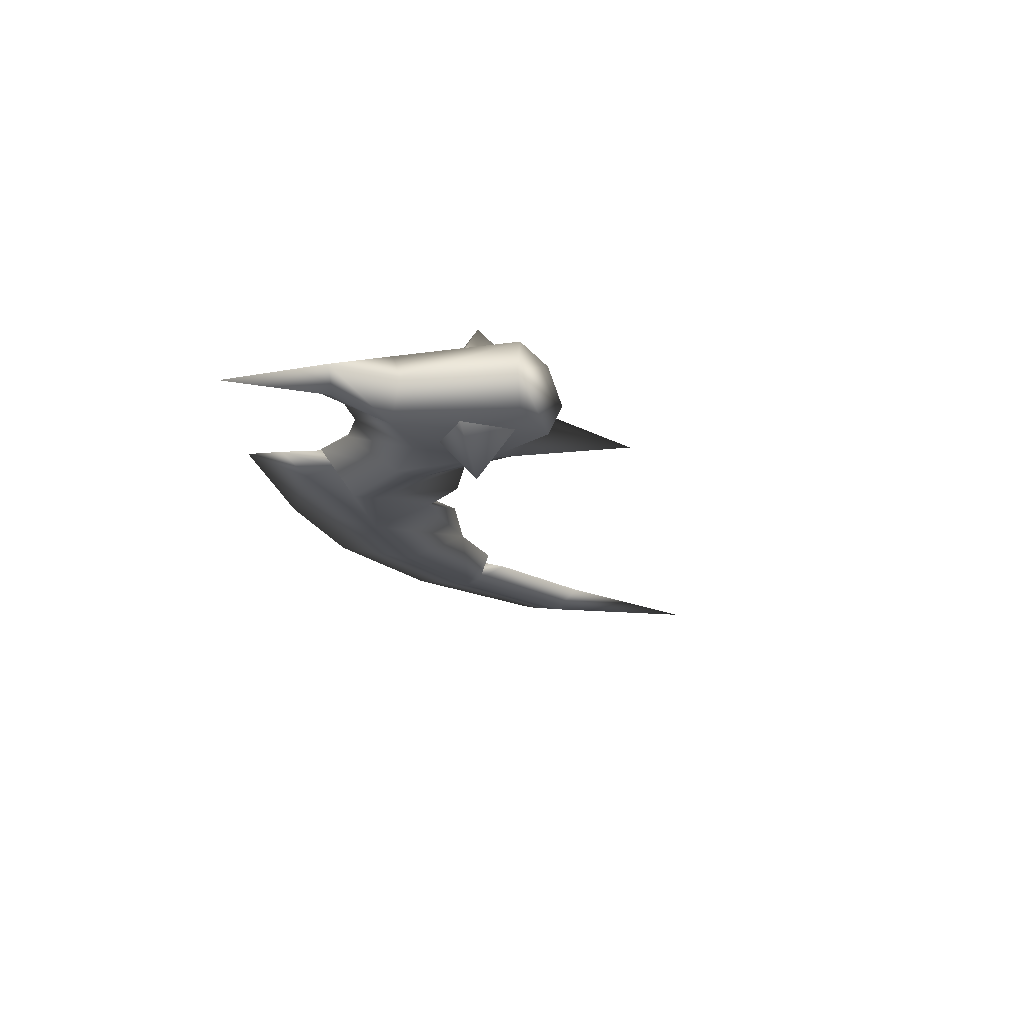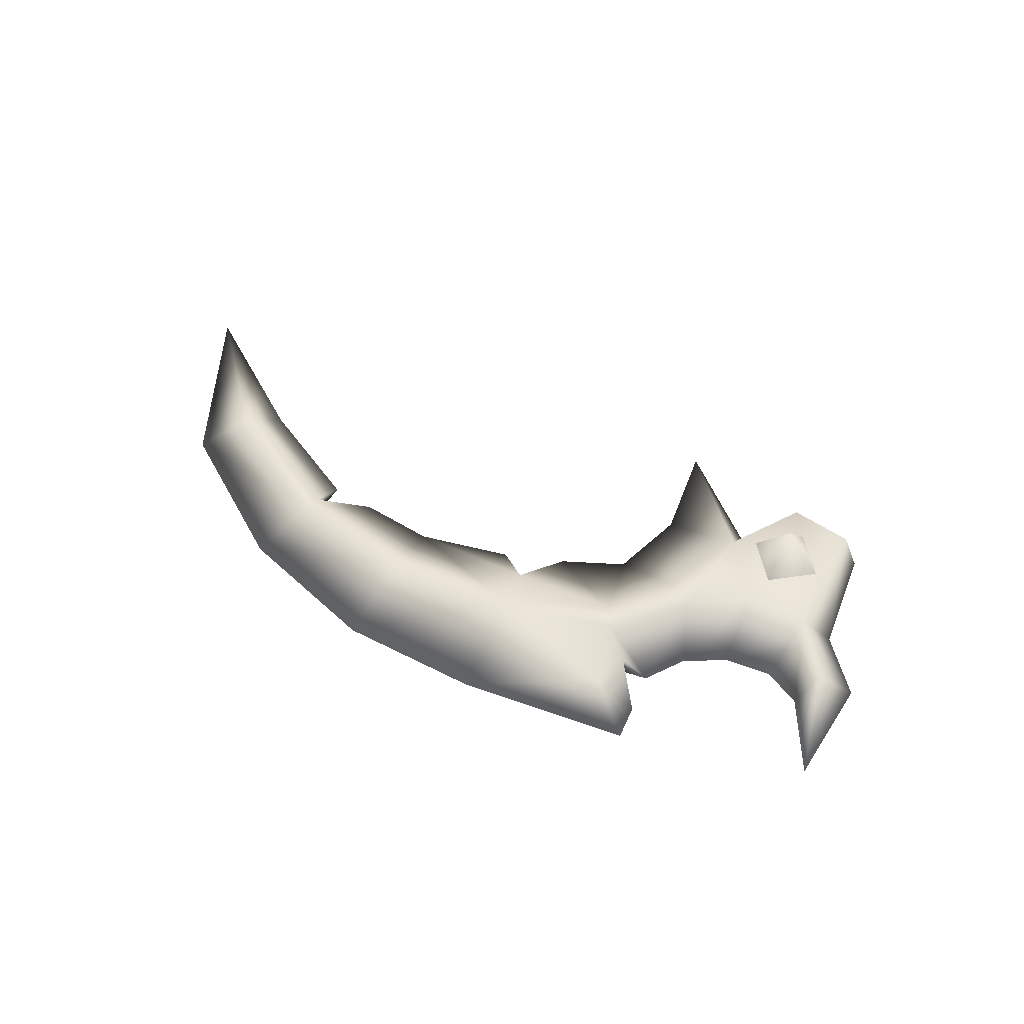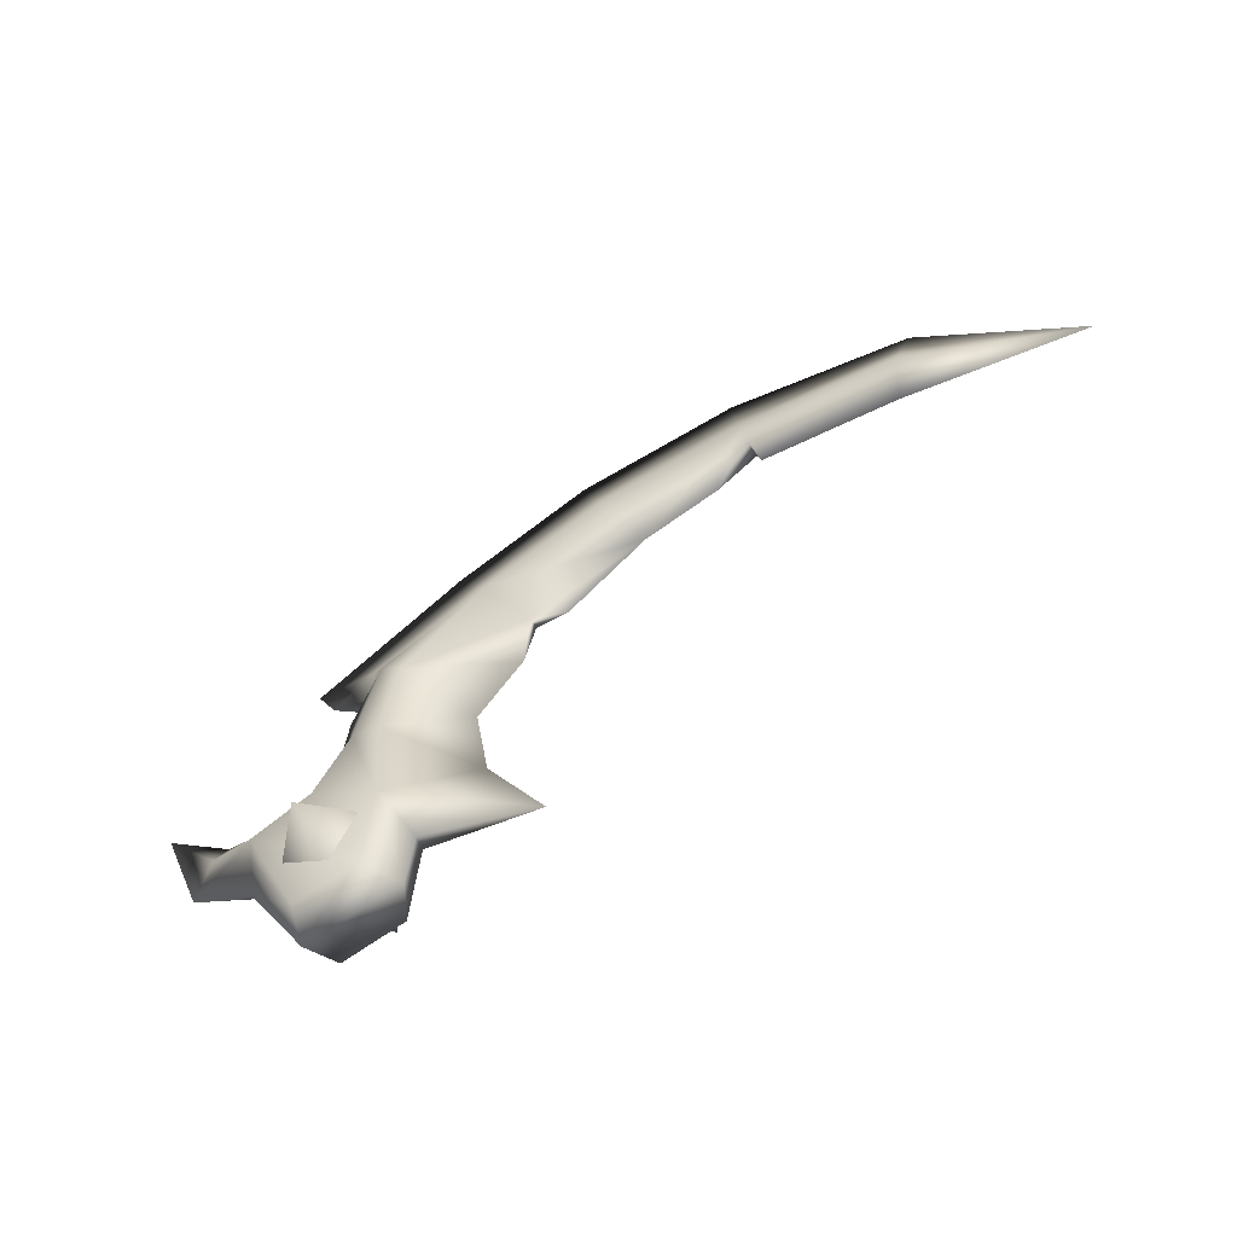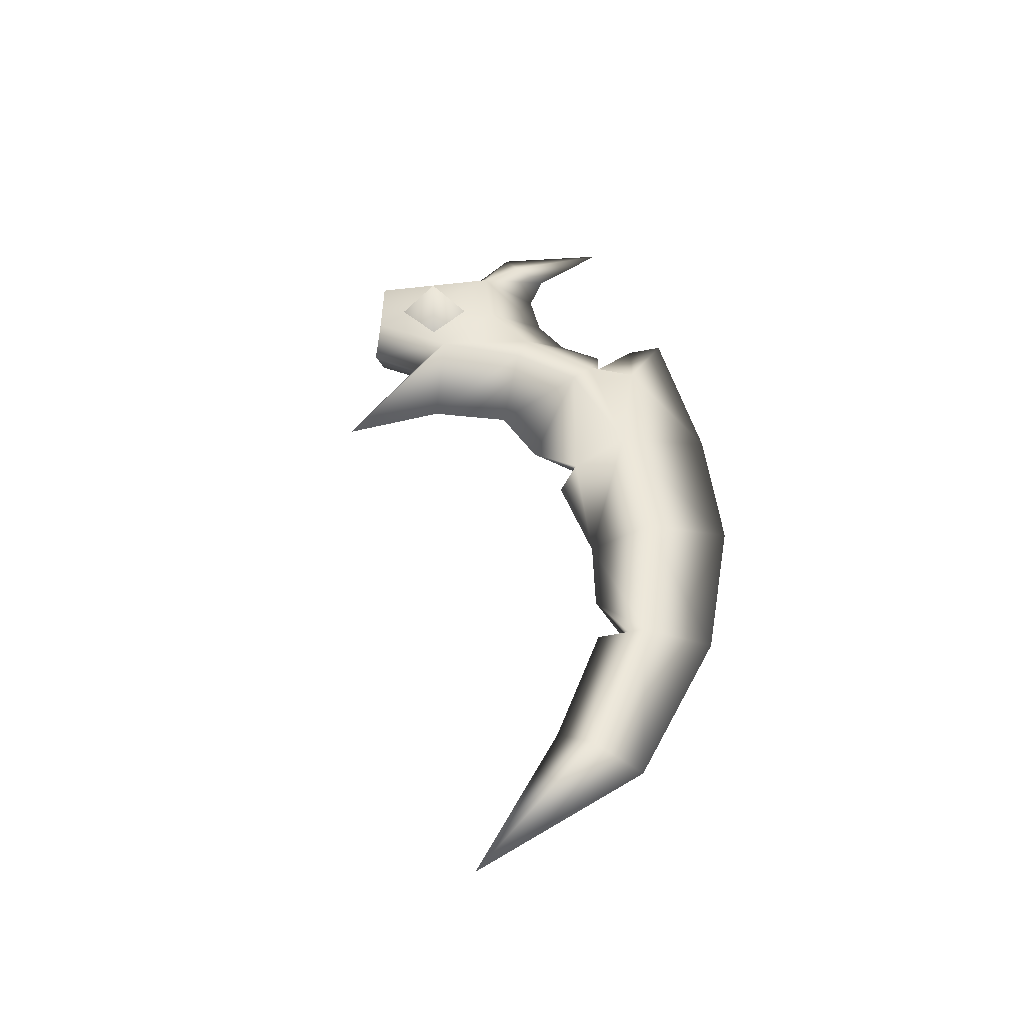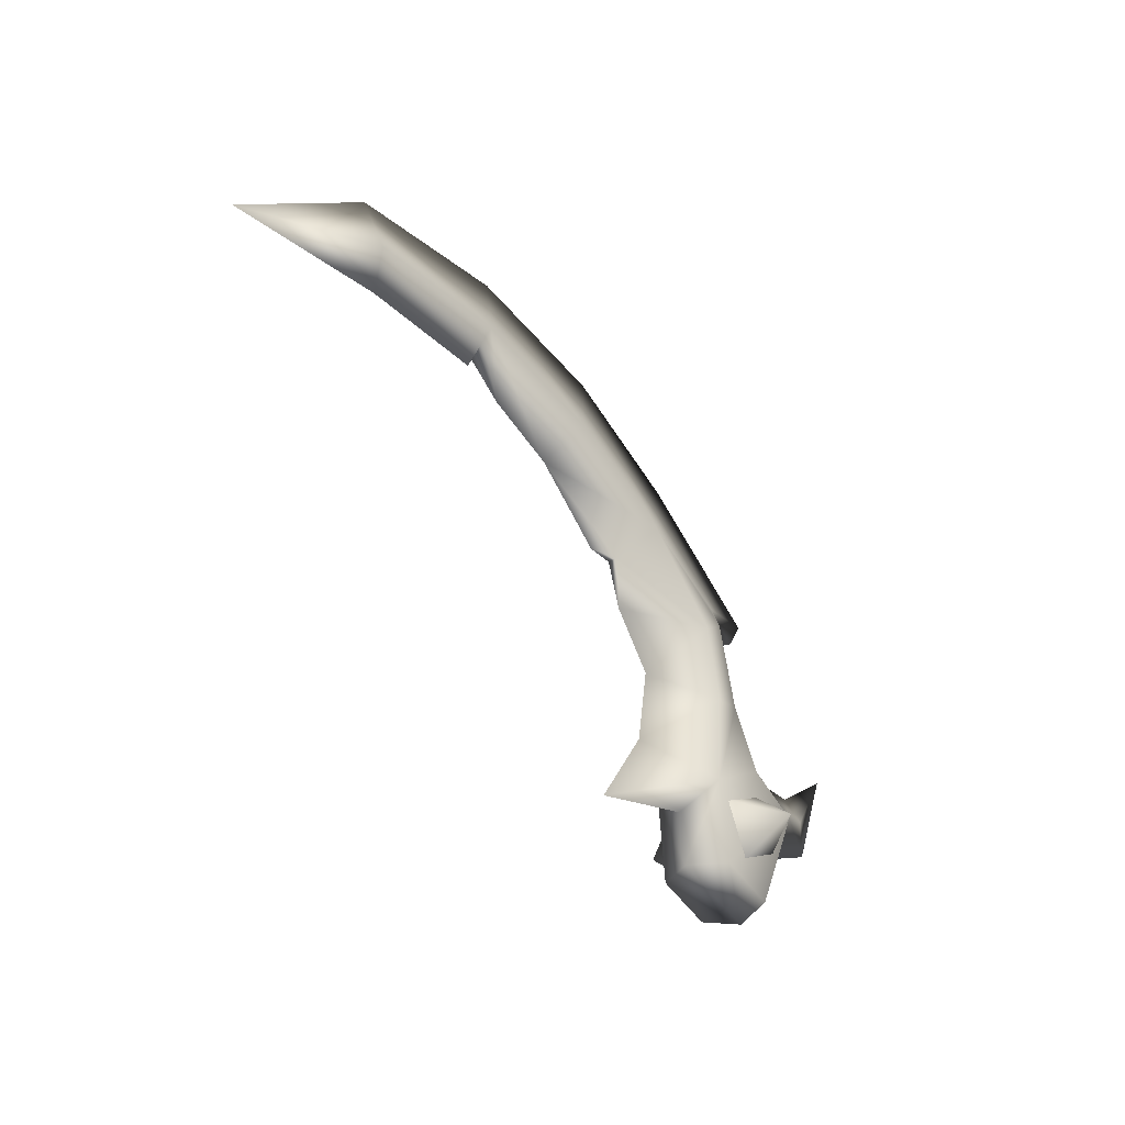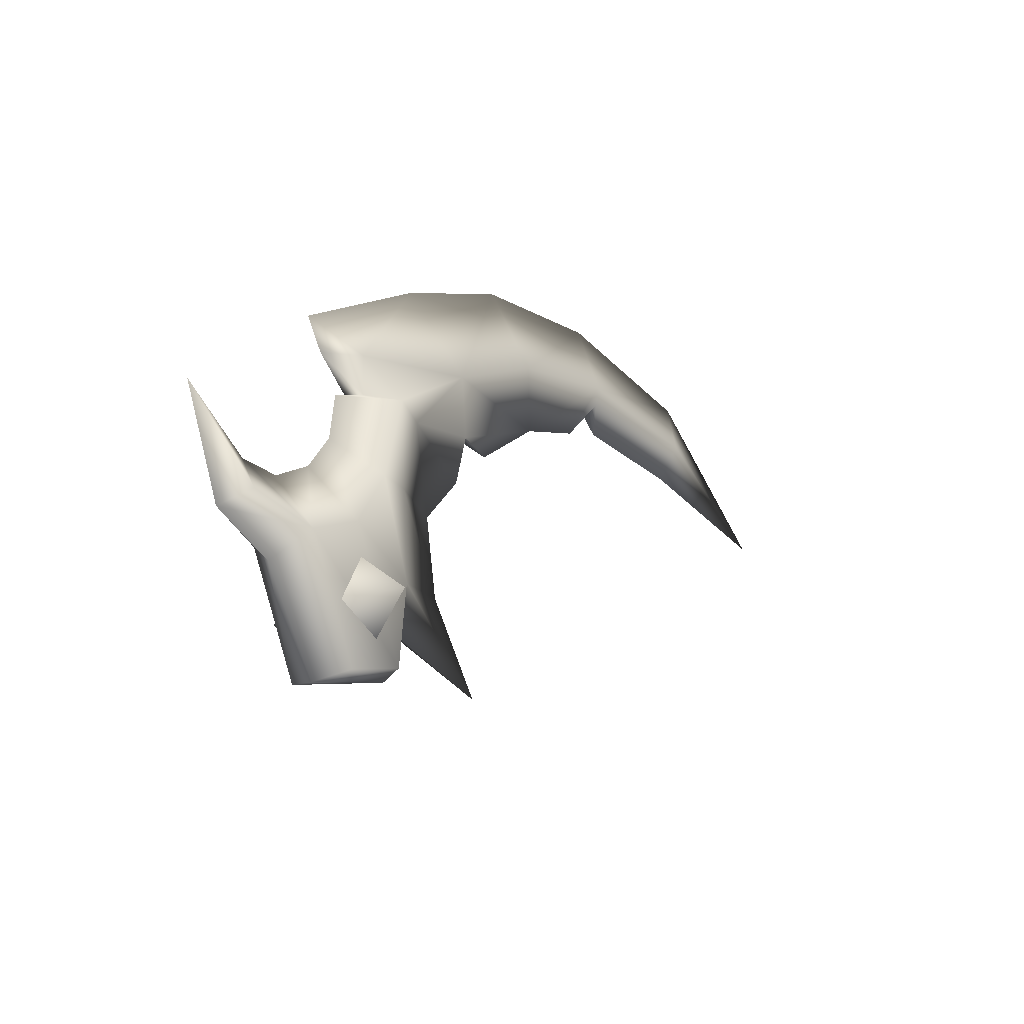
<metadata>
{"format":"obj","ext":"obj","renderer":"f3d","projection":"perspective","resolution":1024,"background":"white","views":[{"elev":-19.9,"azim":131.3,"up":"+Y"},{"elev":48.6,"azim":53.7,"up":"+Y"},{"elev":-55.9,"azim":-150.8,"up":"+Z"},{"elev":48.1,"azim":-72.7,"up":"+Y"},{"elev":-35.0,"azim":-53.4,"up":"+Z"},{"elev":-23.3,"azim":127.7,"up":"+Z"}]}
</metadata>
<code>
g axe_novelty_001_blade
v 0.316 -0.139 1.013
v 0.2455 -0.05533 1.036
v 0.3392 -0.05533 1.083
v 0.2928 -0.05533 0.9423
v 0.316 -0.139 1.013
v 0.3864 -0.05533 0.9895
v 0.316 -0.139 1.013
v 0.3392 -0.05533 1.083
v 0.316 -0.139 1.013
v 0.2928 -0.05533 0.9423
v 0.2455 -0.05533 1.036
v 0.316 0.139 1.013
v 0.3392 0.05533 1.083
v 0.2455 0.05533 1.036
v 0.2928 0.05533 0.9423
v 0.3864 0.05533 0.9895
v 0.316 0.139 1.013
v 0.316 0.139 1.013
v 0.3392 0.05533 1.083
v 0.316 0.139 1.013
v 0.2455 0.05533 1.036
v 0.2928 0.05533 0.9423
v -0.02098 0.002605 0.9451
v 0.08132 0.002605 1.096
v 0.2264 -0.06006 1.065
v 0.2386 -0.05942 1.226
v 0.1058 0.002605 1.236
v 0.2096 -0.05939 1.357
v 0.2386 0.06464 1.226
v 0.2264 0.06528 1.065
v -0.02098 0.002605 0.9451
v 0.2096 0.06461 1.357
v 0.02951 0.002607 1.327
v 0.01509 -0.006476 1.418
v 0.01509 0.01169 1.418
v 0.07744 -0.04798 1.498
v 0.07744 0.0532 1.498
v -0.1825 0.002603 1.508
v -0.1261 -0.03829 1.603
v -0.04887 0.002607 1.405
v -0.1261 0.04351 1.603
v -0.3655 -0.02615 1.661
v -0.3655 0.03137 1.661
v -0.3102 0.002605 1.551
v -0.3734 -0.01608 1.632
v -0.3734 0.02129 1.632
v -0.6388 -0.02615 1.635
v -0.6388 0.03137 1.635
v -0.388 0.002605 1.578
v -0.622 0.002605 1.566
v -0.9331 0.002605 1.513
v 0.4472 -0.06004 1.087
v 0.3486 -0.06001 0.887
v 0.2412 -0.06001 0.9171
v 0.3464 -0.05997 1.133
v 0.2264 -0.06006 1.065
v 0.2864 -0.05997 1.233
v 0.2386 -0.05942 1.226
v 0.248 -0.05997 1.383
v 0.2096 -0.05939 1.357
v 0.07744 -0.04798 1.498
v 0.2264 -0.06006 1.065
v 0.2412 -0.06001 0.9171
v 0.2063 0.002605 0.9154
v 0.1947 0.002605 1.009
v -0.02098 0.002605 0.9451
v 0.2264 0.06528 1.065
v 0.2412 0.06523 0.9171
v 0.2412 -0.06001 0.9171
v 0.3486 -0.06001 0.887
v 0.3709 0.002605 0.8733
v 0.2063 0.002605 0.9154
v 0.2412 0.06523 0.9171
v 0.3486 0.06523 0.887
v 0.2979 -0.01464 1.46
v 0.248 -0.05997 1.383
v 0.07744 -0.04798 1.498
v 0.1603 0.002607 1.647
v 0.4152 0.002605 1.49
v 0.2979 0.01985 1.46
v -0.06964 0.002603 1.747
v -0.1261 -0.03829 1.603
v 0.07744 0.0532 1.498
v 0.248 0.06519 1.383
v -0.1261 0.04351 1.603
v -0.3444 0.002605 1.784
v -0.3655 -0.02615 1.661
v -0.3655 0.03137 1.661
v -0.6572 0.002605 1.734
v -0.6388 -0.02615 1.635
v -0.6388 0.03137 1.635
v -0.9331 0.002605 1.513
v 0.4472 0.06526 1.087
v 0.2412 0.06523 0.9171
v 0.3486 0.06523 0.887
v 0.3464 0.06519 1.133
v 0.2264 0.06528 1.065
v 0.2864 0.06519 1.233
v 0.2386 0.06464 1.226
v 0.248 0.06519 1.383
v 0.2096 0.06461 1.357
v 0.07744 0.0532 1.498
v -0.3734 -0.01608 1.632
v -0.3734 0.02129 1.632
v -0.388 0.002605 1.578
v -0.3102 0.002605 1.551
v 0.01509 -0.006476 1.418
v 0.01509 0.01169 1.418
v -0.04887 0.002607 1.405
v 0.02951 0.002607 1.327
v 0.3822 0.002605 1.436
v 0.2939 0.02055 1.388
v 0.2939 -0.01533 1.388
v 0.3436 0.002605 1.373
v 0.5435 0.002605 1.187
v 0.6669 0.002605 1.275
v 0.5432 -0.02605 1.13
v 0.5432 0.03127 1.13
v 0.4472 -0.06004 1.087
v 0.4472 0.06526 1.087
v 0.4702 0.002605 1.184
v 0.3998 0.002605 1.226
v 0.3464 -0.05997 1.133
v 0.3464 0.06519 1.133
v 0.354 0.002605 1.292
v 0.2864 -0.05997 1.233
v 0.2864 0.06519 1.233
v 0.3436 0.002605 1.373
v 0.248 -0.05997 1.383
v 0.248 0.06519 1.383
v 0.2939 -0.01533 1.388
v 0.2939 0.02055 1.388
v 0.2979 -0.01464 1.46
v 0.2979 0.01985 1.46
v 0.3822 0.002605 1.436
v 0.4152 0.002605 1.49
v 0.4771 0.002605 1.039
v 0.3709 0.002605 0.8733
v 0.3486 -0.06001 0.887
v 0.3486 0.06523 0.887
v 0.4472 -0.06004 1.087
v 0.4472 0.06526 1.087
v 0.5916 0.002605 1.091
v 0.5432 -0.02605 1.13
v 0.5432 0.03127 1.13
v 0.6669 0.002605 1.275
g axe_novelty_001_blade_0
f 3 2 1
f 6 5 4
f 6 8 7
f 11 10 9
f 14 13 12
f 17 16 15
f 19 16 18
f 22 21 20
f 25 24 23
f 26 24 25
f 26 27 24
f 27 26 28
f 27 29 24
f 24 29 30
f 30 31 24
f 29 27 32
f 33 27 28
f 32 27 33
f 28 34 33
f 33 35 32
f 28 36 34
f 35 37 32
f 34 36 38
f 38 37 35
f 36 39 38
f 38 40 34
f 35 40 38
f 38 41 37
f 38 39 42
f 41 38 43
f 44 38 42
f 38 44 43
f 45 44 42
f 44 46 43
f 45 42 47
f 43 46 48
f 49 45 47
f 46 49 48
f 50 49 47
f 49 50 48
f 50 47 51
f 48 50 51
f 54 53 52
f 55 54 52
f 56 54 55
f 56 55 57
f 57 58 56
f 58 57 59
f 60 58 59
f 61 60 59
f 64 63 62
f 65 64 62
f 66 65 62
f 65 66 67
f 64 65 67
f 68 64 67
f 71 70 69
f 72 71 69
f 71 72 73
f 74 71 73
f 77 76 75
f 77 75 78
f 75 79 78
f 79 80 78
f 77 78 81
f 82 77 81
f 80 83 78
f 78 83 81
f 84 83 80
f 83 85 81
f 82 81 86
f 81 85 86
f 87 82 86
f 85 88 86
f 87 86 89
f 86 88 89
f 90 87 89
f 88 91 89
f 90 89 92
f 89 91 92
f 95 94 93
f 94 96 93
f 94 97 96
f 96 97 98
f 99 98 97
f 98 99 100
f 99 101 100
f 101 102 100
f 105 104 103
f 106 103 104
f 109 108 107
f 107 108 110
f 113 112 111
f 114 112 113
f 117 116 115
f 116 118 115
f 119 117 115
f 118 120 115
f 121 119 115
f 120 121 115
f 121 122 119
f 122 121 120
f 122 123 119
f 124 122 120
f 122 125 123
f 125 122 124
f 125 126 123
f 127 125 124
f 126 125 128
f 125 127 128
f 129 126 128
f 127 130 128
f 128 131 129
f 132 128 130
f 131 133 129
f 134 132 130
f 131 135 133
f 135 132 134
f 135 136 133
f 136 135 134
f 139 138 137
f 138 140 137
f 141 139 137
f 140 142 137
f 137 143 141
f 143 137 142
f 141 143 144
f 143 142 145
f 144 143 146
f 143 145 146

</code>
